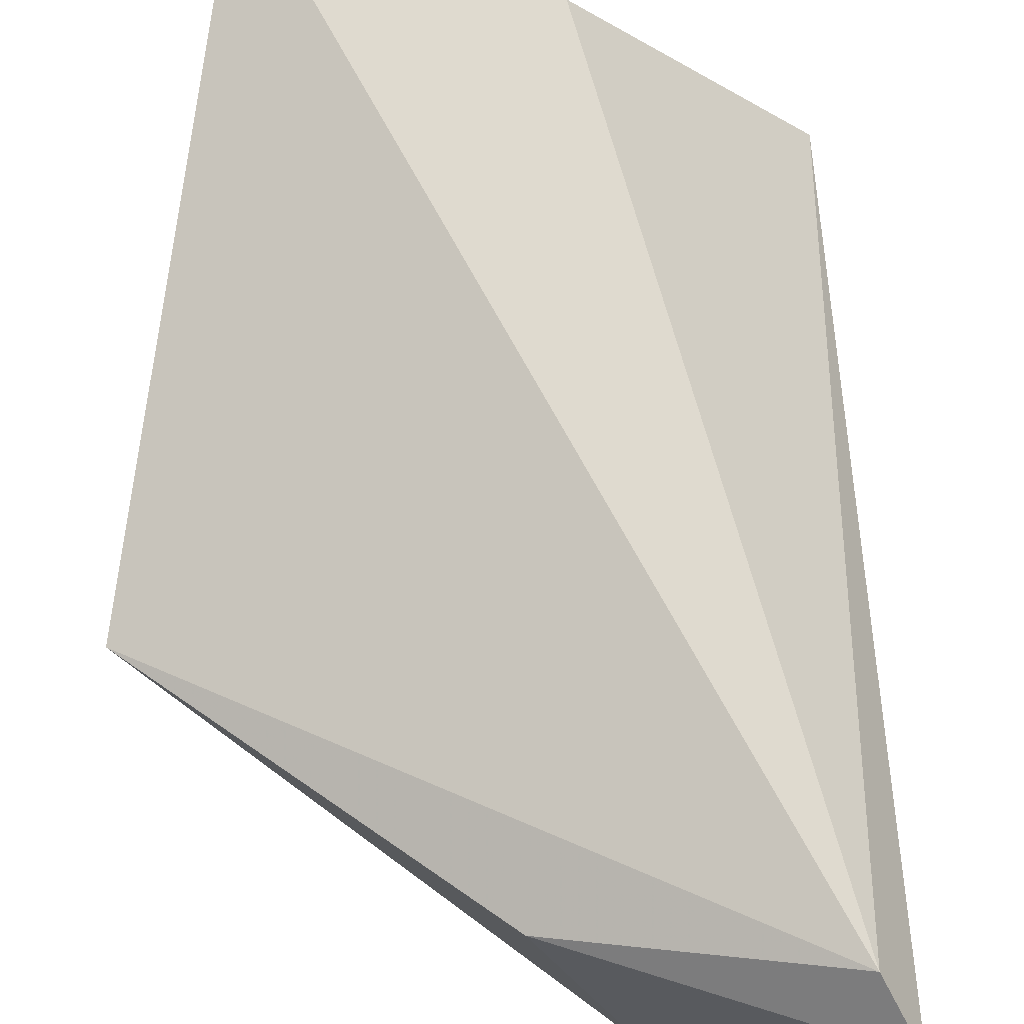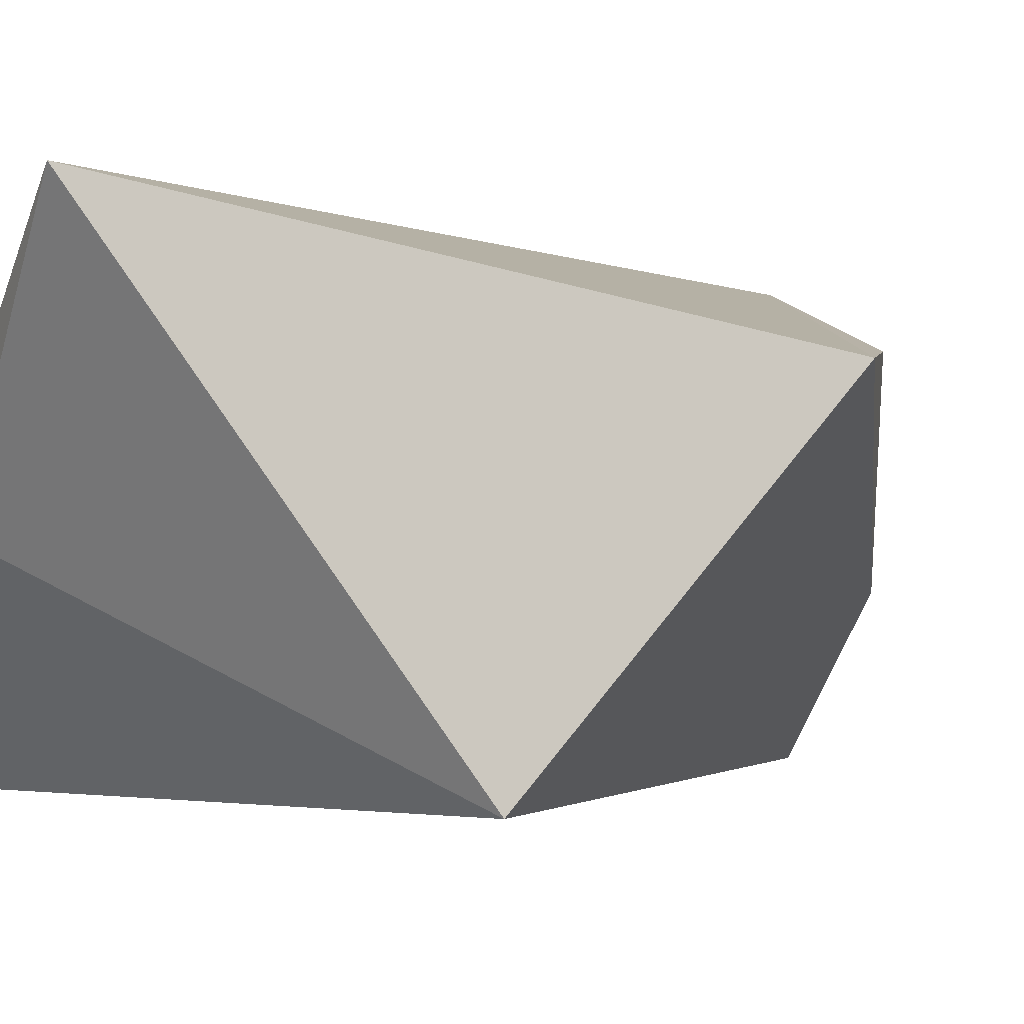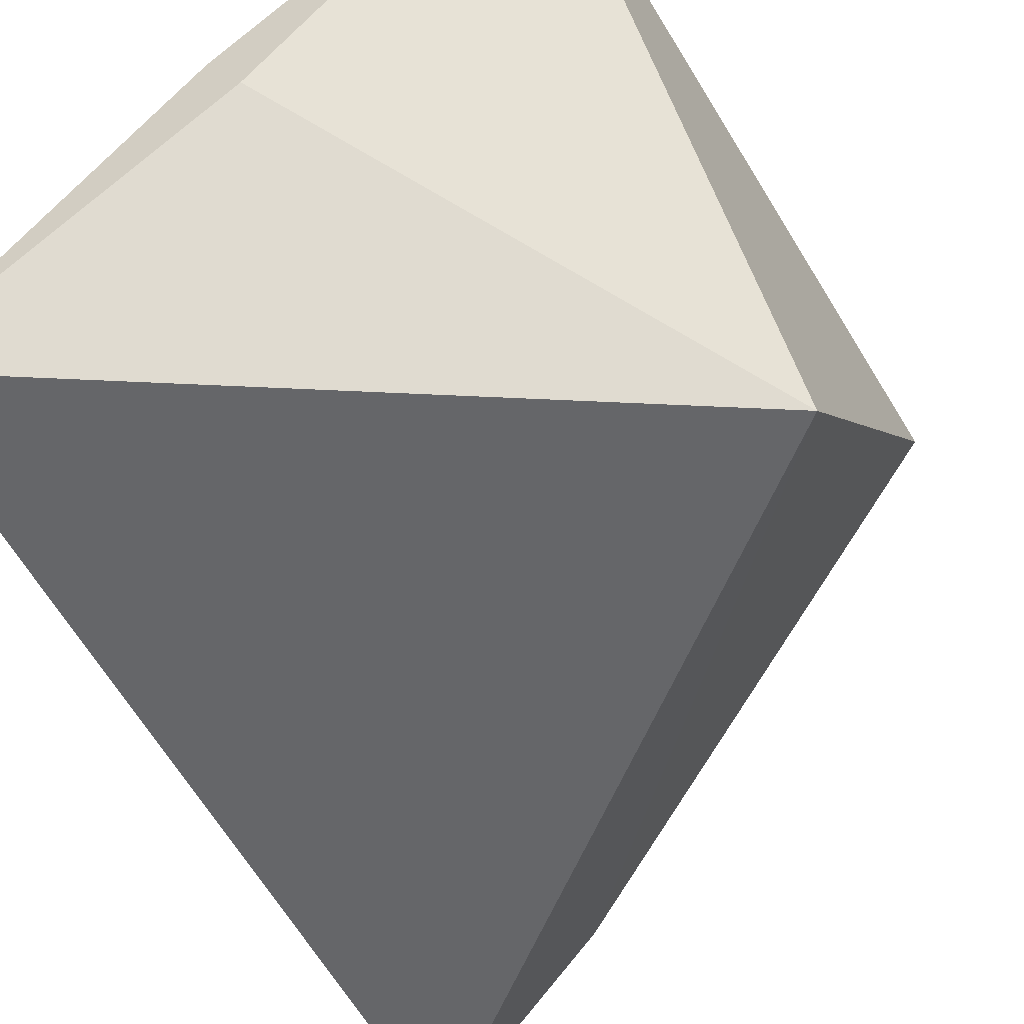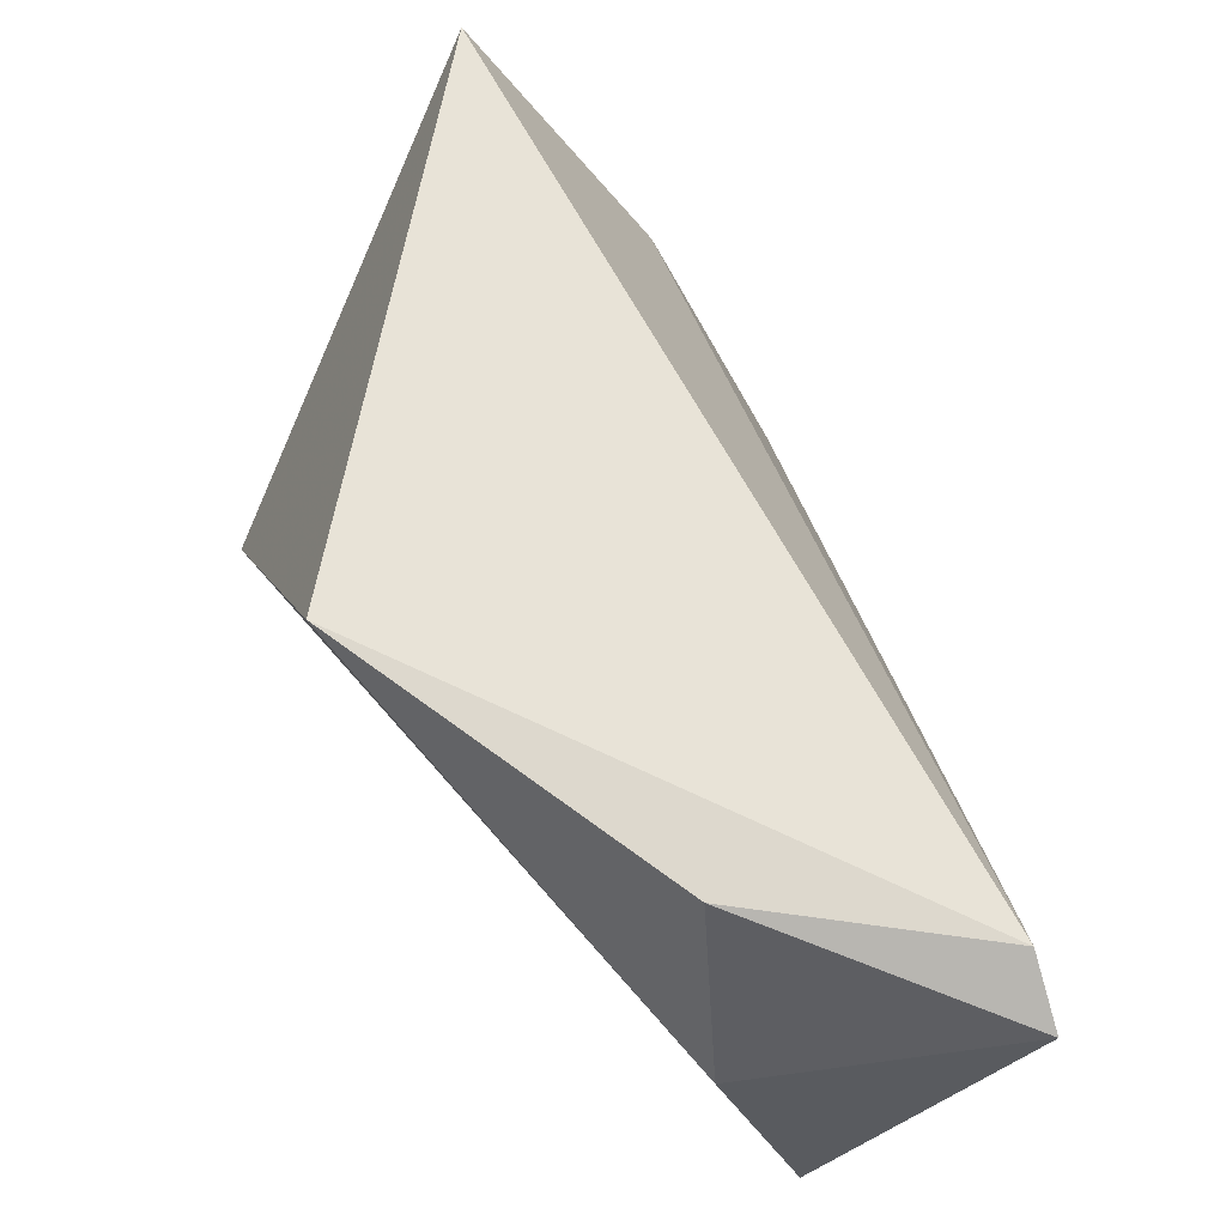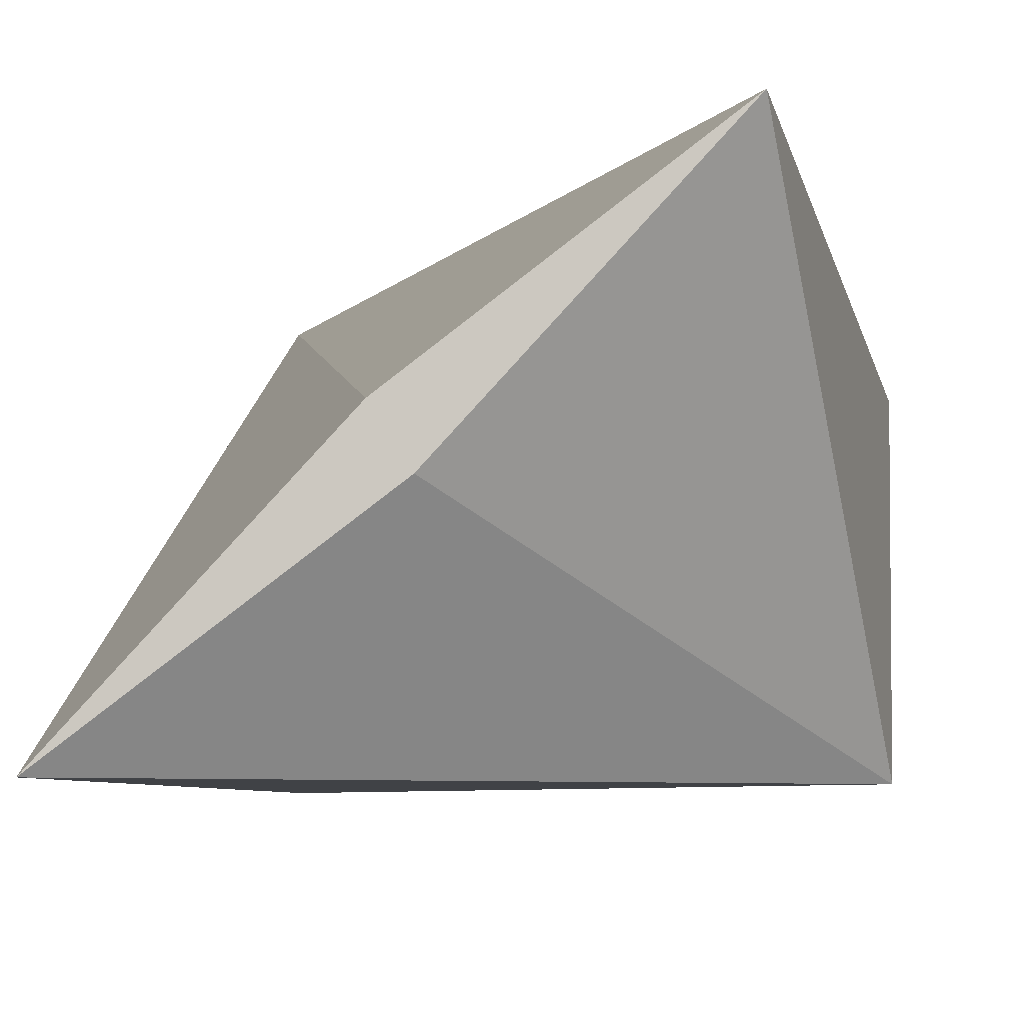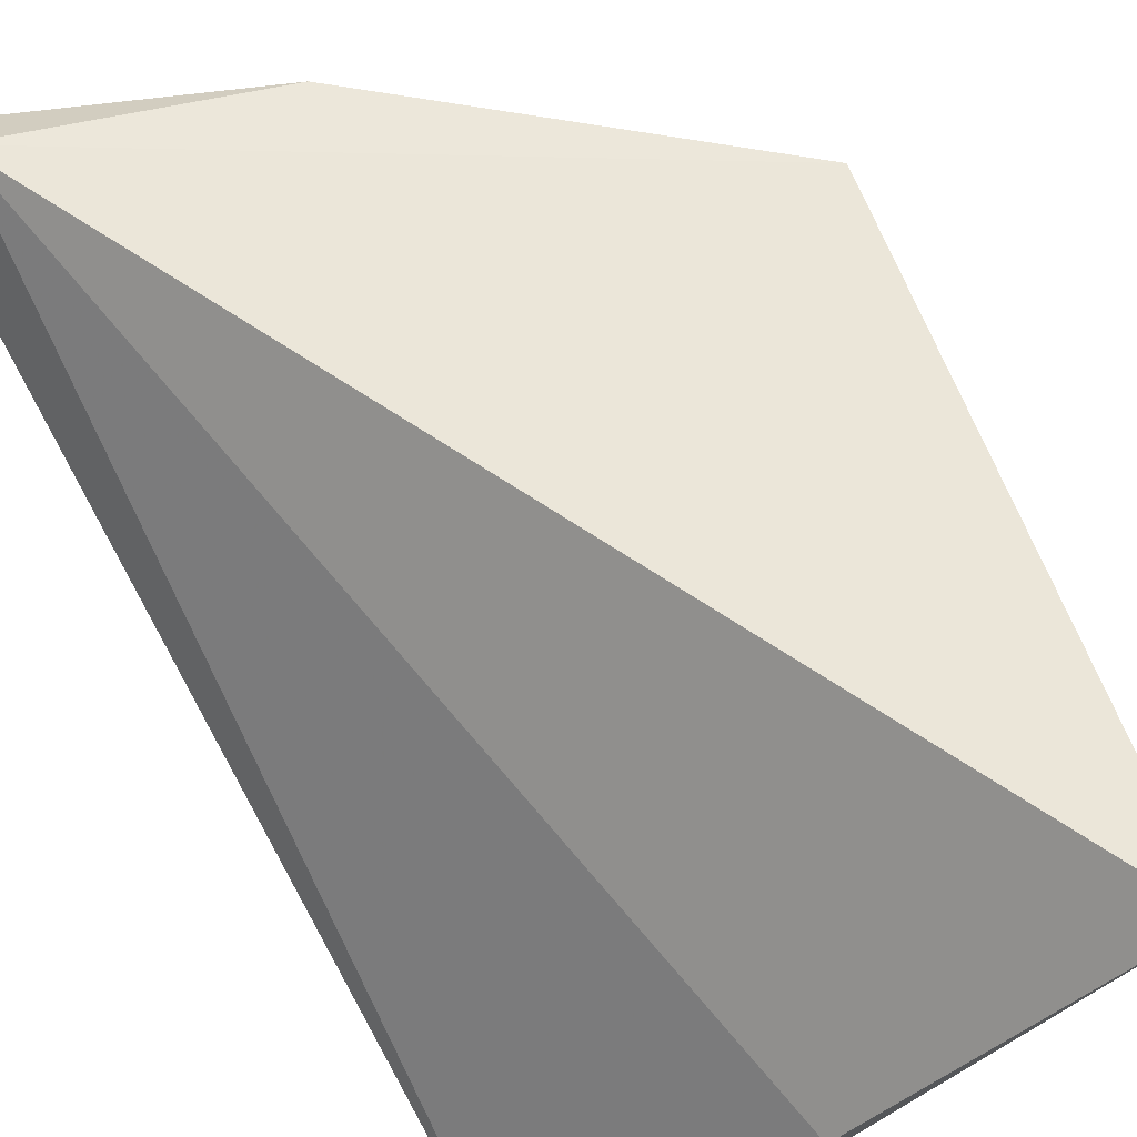
<metadata>
{"format":"obj","ext":"obj","renderer":"f3d","projection":"perspective","resolution":1024,"background":"white","views":[{"elev":71.7,"azim":1.8,"up":"+Z"},{"elev":-1.9,"azim":-115.2,"up":"+Z"},{"elev":-51.8,"azim":-154.7,"up":"+Z"},{"elev":-35.4,"azim":-20.5,"up":"+Y"},{"elev":-6.4,"azim":-171.9,"up":"+Z"},{"elev":73.1,"azim":153.1,"up":"+Z"}]}
</metadata>
<code>
v 0.113 0.04601 0.3587
v 0.1092 0.04959 0.3199
v 0.1092 0.1329 0.3199
v 0.06172 0.1329 0.3625
v 0.05484 0.0748 0.3514
v 0.08701 0.1329 0.3436
v 0.09502 0.04959 0.3351
v 0.1095 0.05118 0.3624
v 0.05484 0.1037 0.3198
v 0.08596 0.05408 0.3552
v 0.0839 0.1329 0.3388
f 1 2 3
f 6 3 4
f 7 2 1
f 8 4 5
f 8 6 4
f 8 1 3
f 8 3 6
f 9 3 2
f 9 7 5
f 9 2 7
f 9 5 4
f 10 7 1
f 10 5 7
f 10 8 5
f 10 1 8
f 11 9 4
f 11 4 3
f 11 3 9

</code>
